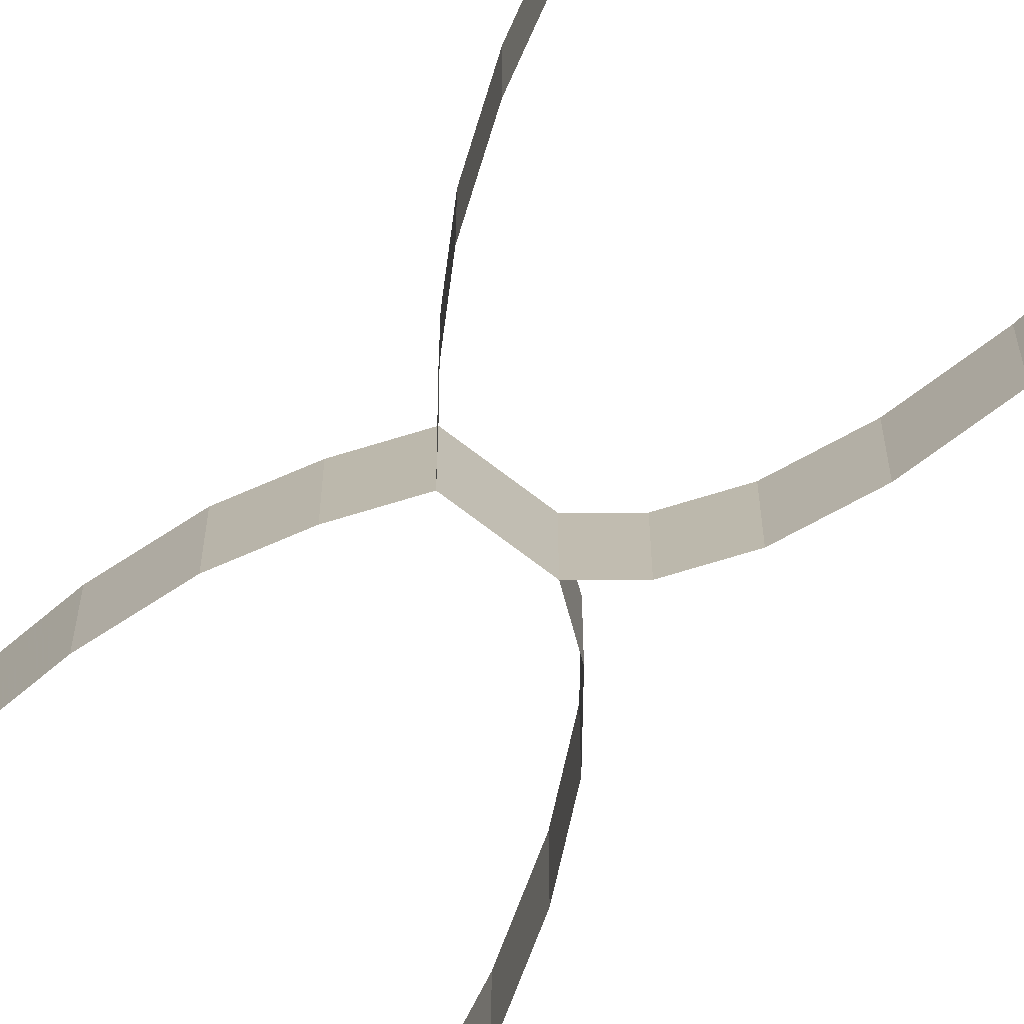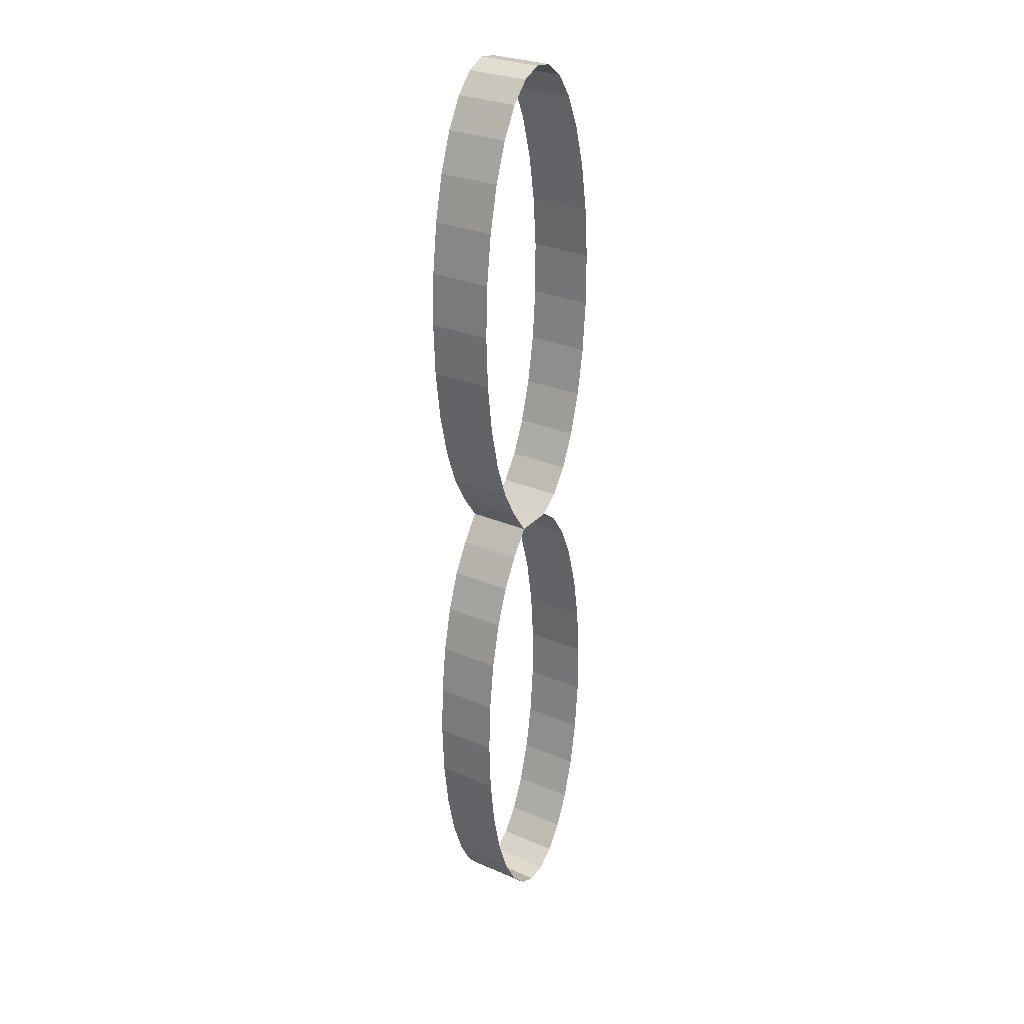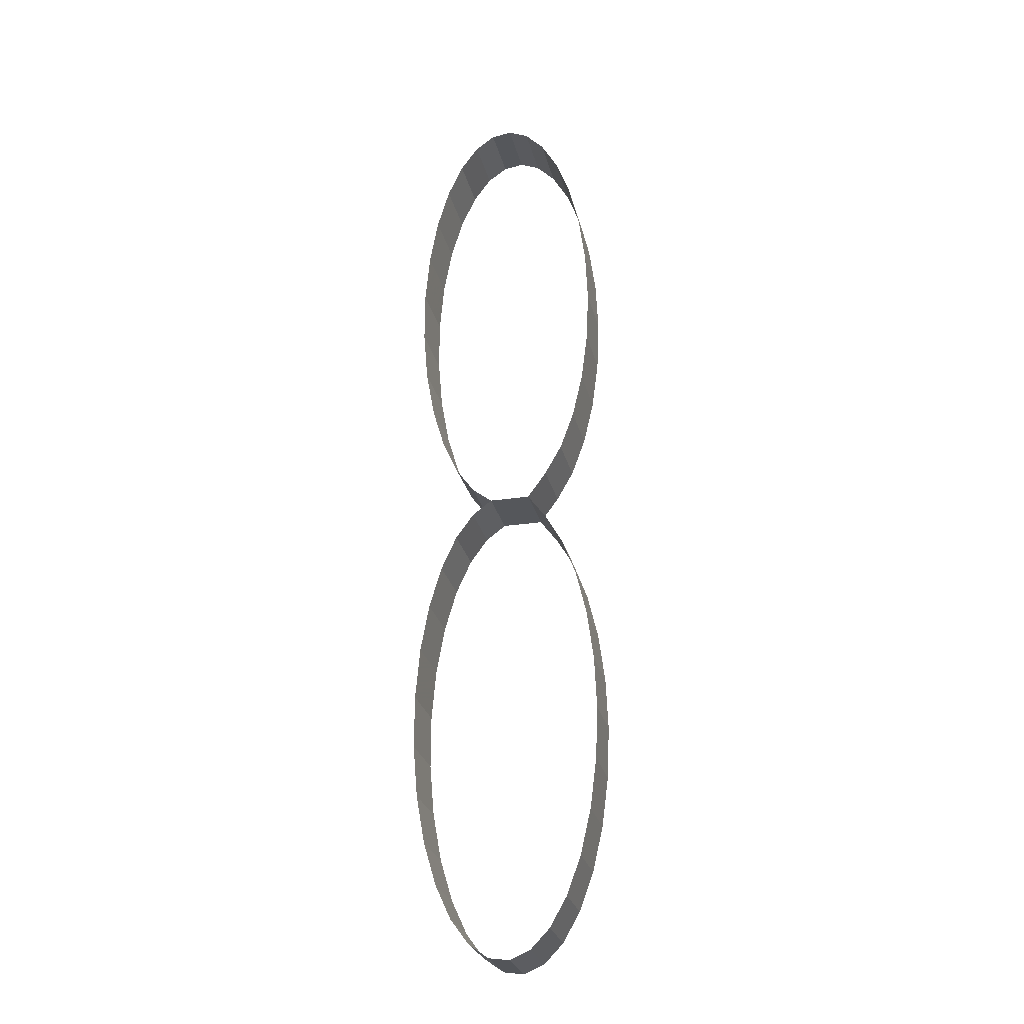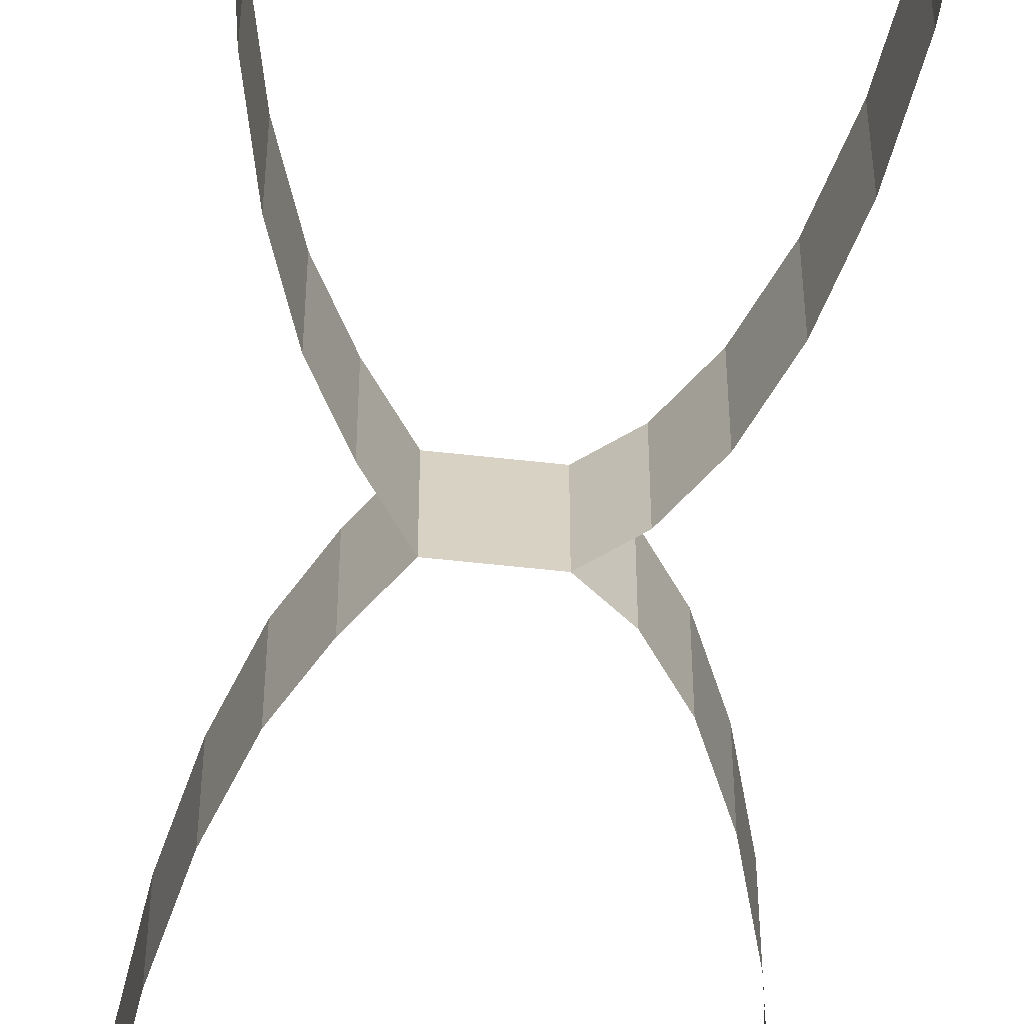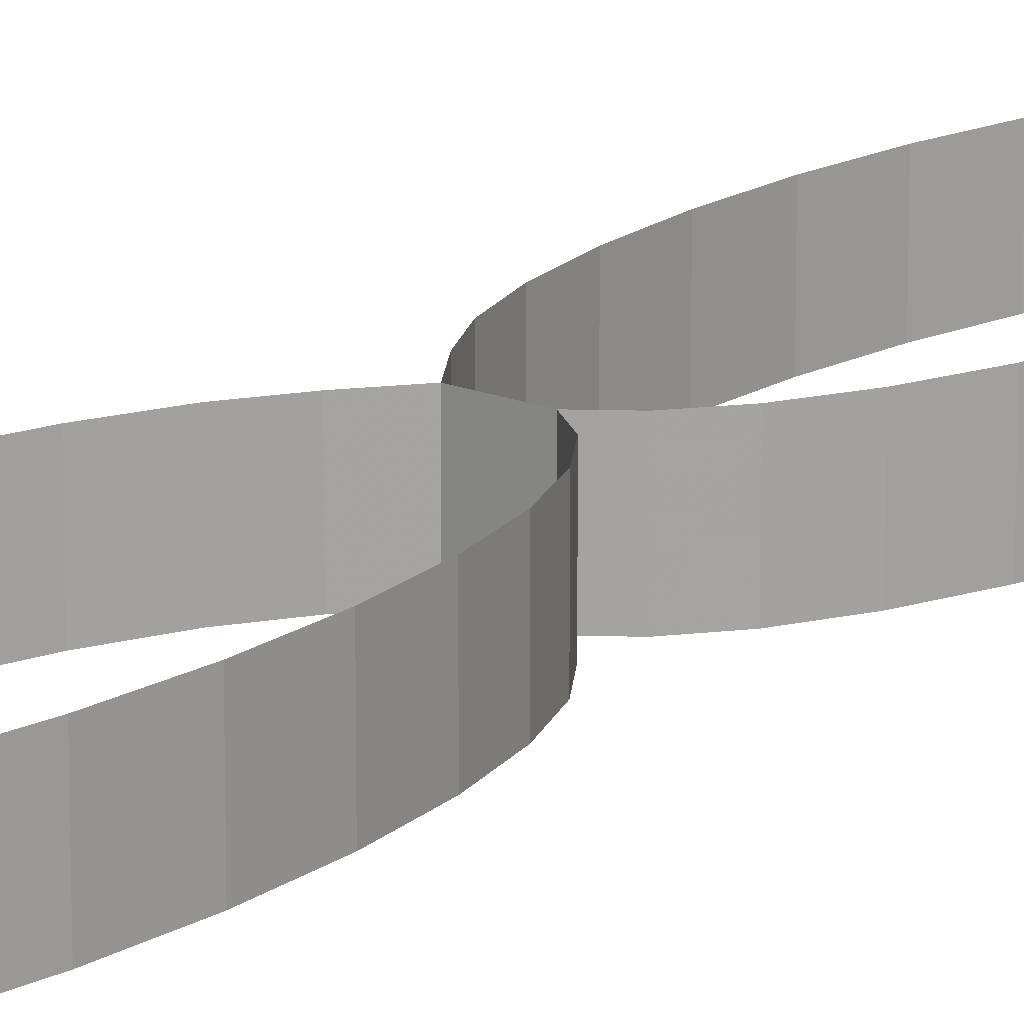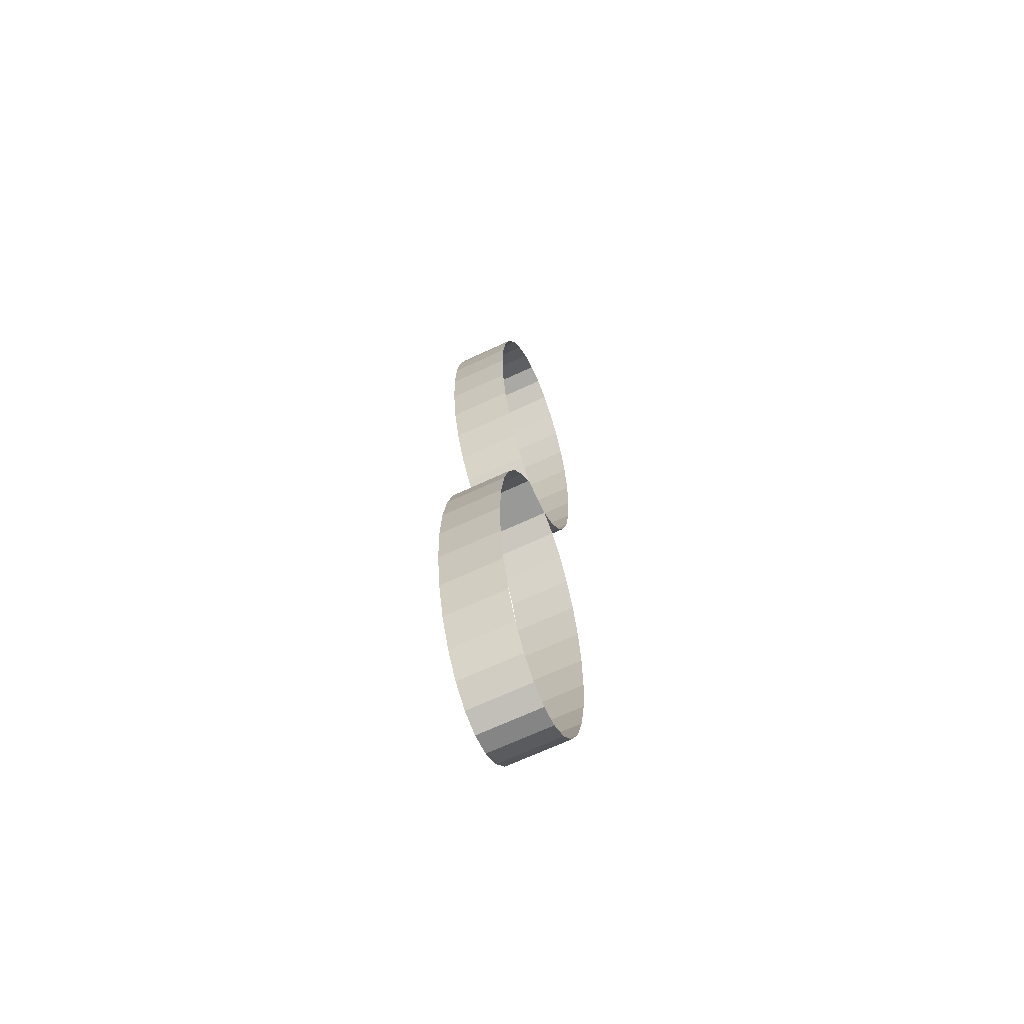
<metadata>
{"format":"obj","ext":"obj","renderer":"f3d","projection":"perspective","resolution":1024,"background":"white","views":[{"elev":-73.6,"azim":142.8,"up":"+Z"},{"elev":28.4,"azim":122.9,"up":"+Y"},{"elev":-26.7,"azim":13.2,"up":"+Y"},{"elev":-62.9,"azim":173.7,"up":"+Z"},{"elev":16.7,"azim":-139.7,"up":"+Z"},{"elev":-68.8,"azim":114.9,"up":"+Y"}]}
</metadata>
<code>
o Circle.001
v 0.3853 0 0
v 0.3763 0.215 0
v 0.3497 0.4199 0
v 0.3067 0.6052 0
v 0.2494 0.7622 0
v 0.1805 0.8835 0
v 0.1031 0.9636 0
v 0.02086 0.9985 0
v -0.06234 0.9868 0
v -0.1426 0.929 0
v -0.2162 0.8277 0
v -0.2797 0.6877 0
v -0.3301 0.5156 0
v -0.3651 0.3193 0
v -0.383 0.1081 0
v -0.383 -0.1081 0
v -0.3651 -0.3193 0
v -0.3301 -0.5156 0
v -0.2797 -0.6877 0
v -0.2162 -0.8277 0
v -0.1426 -0.929 0
v -0.06234 -0.99 0
v 0.02086 -0.99 0
v 0.1031 -0.99 0
v 0.1805 -0.8835 0
v 0.2494 -0.7622 0
v 0.3067 -0.6052 0
v 0.3497 -0.4199 0
v 0.3763 -0.215 0
v 0.3853 -1.98 0
v 0.3763 -1.765 0
v 0.3497 -1.56 0
v 0.3067 -1.375 0
v 0.2494 -1.218 0
v 0.1805 -1.096 0
v 0.3853 0 0.2559
v 0.3497 0.4199 0.2559
v 0.3763 0.215 0.2559
v -0.1426 -1.051 0
v -0.2162 -1.152 0
v -0.2797 -1.292 0
v -0.3301 -1.464 0
v -0.3651 -1.661 0
v -0.383 -1.872 0
v -0.383 -2.088 0
v -0.3651 -2.299 0
v -0.3301 -2.496 0
v -0.2797 -2.668 0
v -0.2162 -2.808 0
v -0.1426 -2.909 0
v -0.06234 -2.967 0
v 0.02086 -2.979 0
v 0.1031 -2.944 0
v 0.1805 -2.864 0
v 0.2494 -2.742 0
v 0.3067 -2.585 0
v 0.3497 -2.4 0
v 0.3763 -2.195 0
v 0.3067 0.6052 0.2559
v 0.2494 0.7622 0.2559
v 0.1805 0.8835 0.2559
v 0.1031 0.9636 0.2559
v 0.02086 0.9985 0.2559
v -0.06234 0.9868 0.2559
v -0.1426 0.929 0.2559
v -0.2162 0.8277 0.2559
v -0.2797 0.6877 0.2559
v -0.3301 0.5156 0.2559
v -0.3651 0.3193 0.2559
v -0.383 0.1081 0.2559
v -0.383 -0.1081 0.2559
v -0.3651 -0.3193 0.2559
v -0.3301 -0.5156 0.2559
v -0.2797 -0.6877 0.2559
v -0.2162 -0.8277 0.2559
v -0.1426 -0.929 0.2559
v -0.06234 -0.99 0.2559
v 0.02086 -0.99 0.2559
v 0.1031 -0.99 0.2559
v 0.1805 -0.8835 0.2559
v 0.2494 -0.7622 0.2559
v 0.3067 -0.6052 0.2559
v 0.3497 -0.4199 0.2559
v 0.3763 -0.215 0.2559
v 0.3853 -1.98 0.2559
v 0.3763 -1.765 0.2559
v 0.3497 -1.56 0.2559
v 0.3067 -1.375 0.2559
v 0.2494 -1.218 0.2559
v 0.1805 -1.096 0.2559
v -0.1426 -1.051 0.2559
v -0.2162 -1.152 0.2559
v -0.2797 -1.292 0.2559
v -0.3301 -1.464 0.2559
v -0.3651 -1.661 0.2559
v -0.383 -1.872 0.2559
v -0.383 -2.088 0.2559
v -0.3651 -2.299 0.2559
v -0.3301 -2.496 0.2559
v -0.2797 -2.668 0.2559
v -0.2162 -2.808 0.2559
v -0.1426 -2.909 0.2559
v -0.06234 -2.967 0.2559
v 0.02086 -2.979 0.2559
v 0.1031 -2.944 0.2559
v 0.1805 -2.864 0.2559
v 0.2494 -2.742 0.2559
v 0.3067 -2.585 0.2559
v 0.3497 -2.4 0.2559
v 0.3763 -2.195 0.2559
f 50 103 51
f 24 80 25
f 51 104 52
f 25 81 26
f 52 105 53
f 26 82 27
f 53 106 54
f 27 83 28
f 1 38 2
f 54 107 55
f 28 84 29
f 2 37 3
f 55 108 56
f 29 36 1
f 3 59 4
f 56 109 57
f 30 86 31
f 4 60 5
f 57 110 58
f 31 87 32
f 5 61 6
f 58 85 30
f 32 88 33
f 6 62 7
f 33 89 34
f 7 63 8
f 35 79 24
f 34 90 35
f 8 64 9
f 9 65 10
f 10 66 11
f 22 91 39
f 11 67 12
f 12 68 13
f 39 92 40
f 13 69 14
f 40 93 41
f 14 70 15
f 41 94 42
f 15 71 16
f 42 95 43
f 16 72 17
f 43 96 44
f 17 73 18
f 44 97 45
f 18 74 19
f 45 98 46
f 19 75 20
f 46 99 47
f 20 76 21
f 47 100 48
f 21 77 22
f 48 101 49
f 22 78 23
f 49 102 50
f 23 79 24
f 50 102 103
f 24 79 80
f 51 103 104
f 25 80 81
f 52 104 105
f 26 81 82
f 53 105 106
f 27 82 83
f 1 36 38
f 54 106 107
f 28 83 84
f 2 38 37
f 55 107 108
f 29 84 36
f 3 37 59
f 56 108 109
f 30 85 86
f 4 59 60
f 57 109 110
f 31 86 87
f 5 60 61
f 58 110 85
f 32 87 88
f 6 61 62
f 33 88 89
f 7 62 63
f 35 90 79
f 34 89 90
f 8 63 64
f 9 64 65
f 10 65 66
f 22 77 91
f 11 66 67
f 12 67 68
f 39 91 92
f 13 68 69
f 40 92 93
f 14 69 70
f 41 93 94
f 15 70 71
f 42 94 95
f 16 71 72
f 43 95 96
f 17 72 73
f 44 96 97
f 18 73 74
f 45 97 98
f 19 74 75
f 46 98 99
f 20 75 76
f 47 99 100
f 21 76 77
f 48 100 101
f 22 77 78
f 49 101 102
f 23 78 79

</code>
